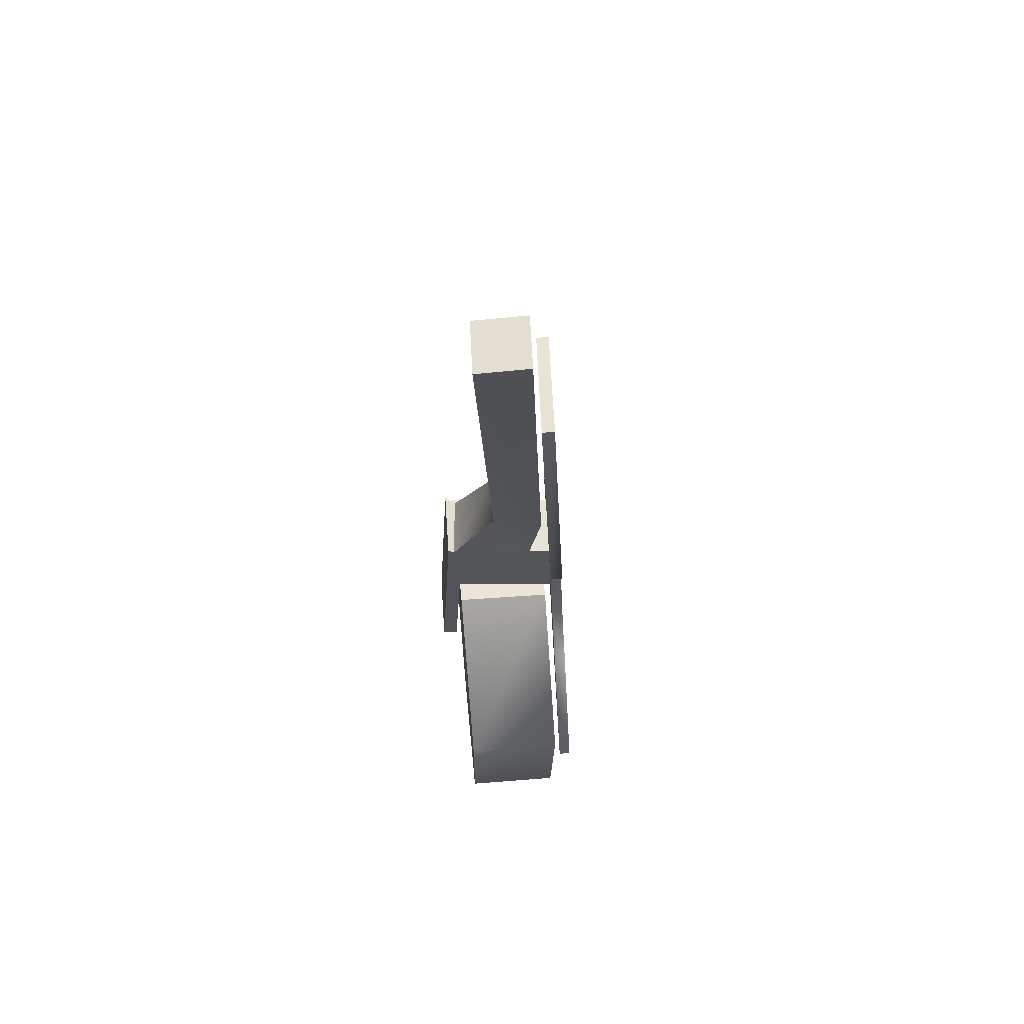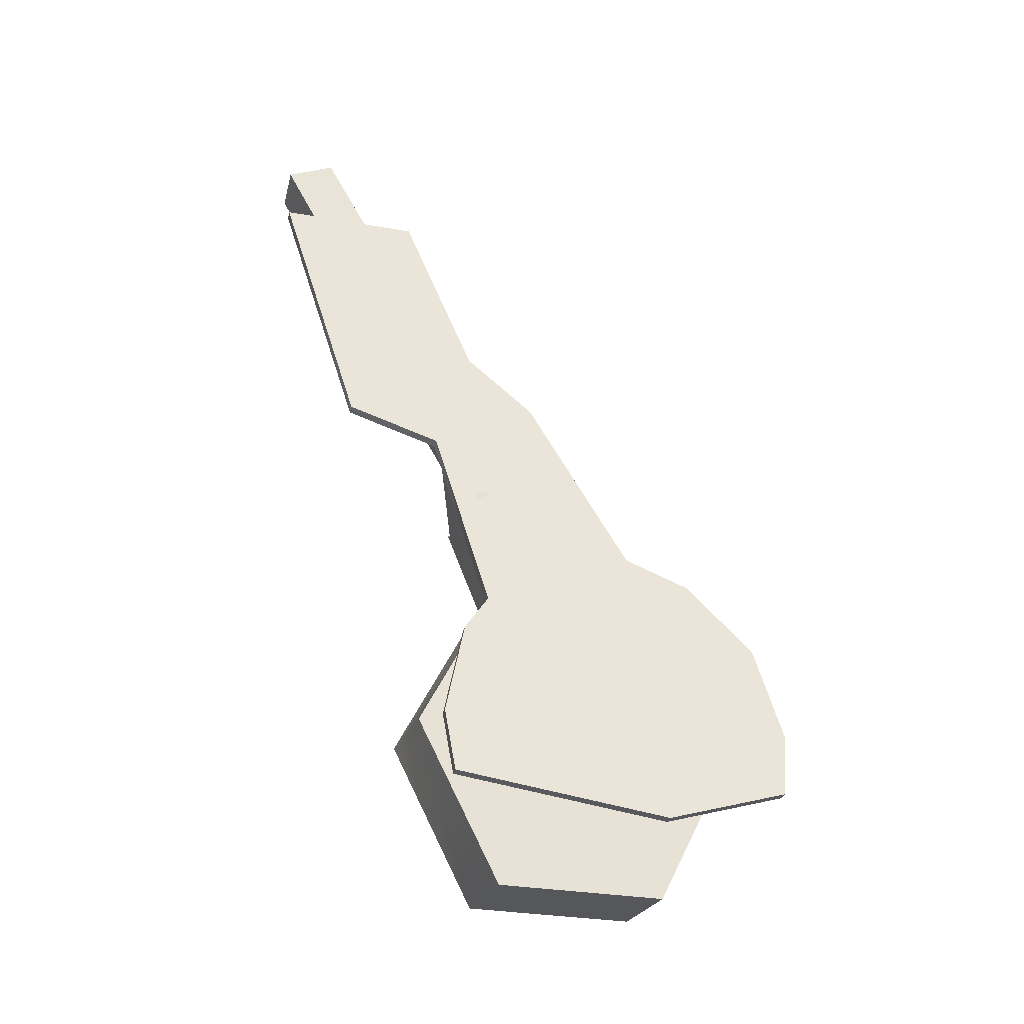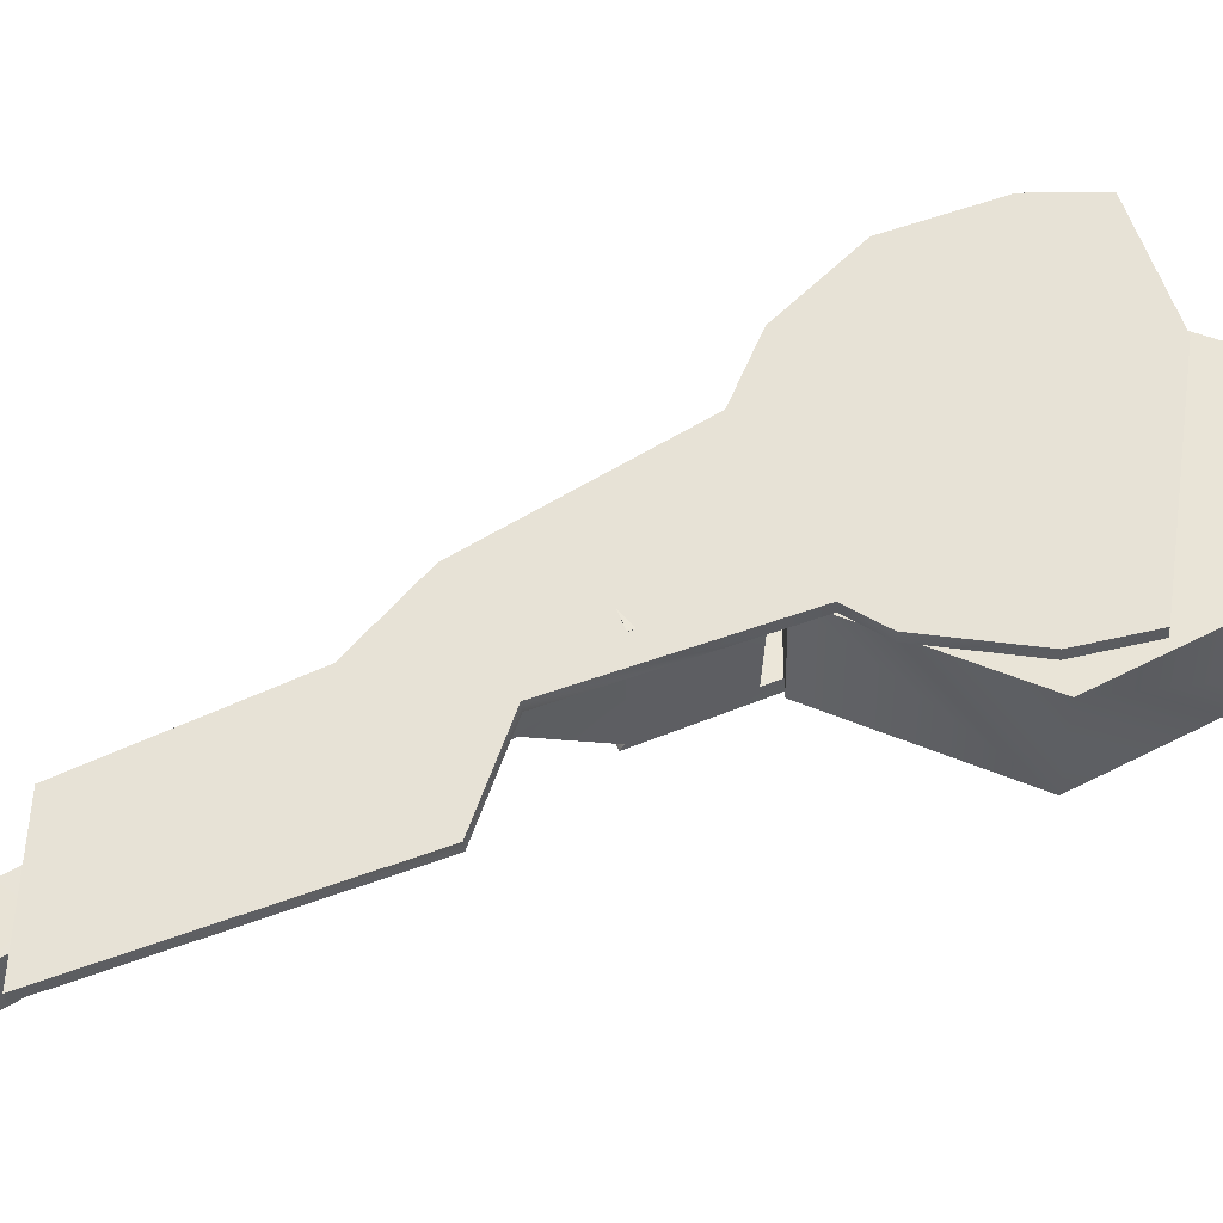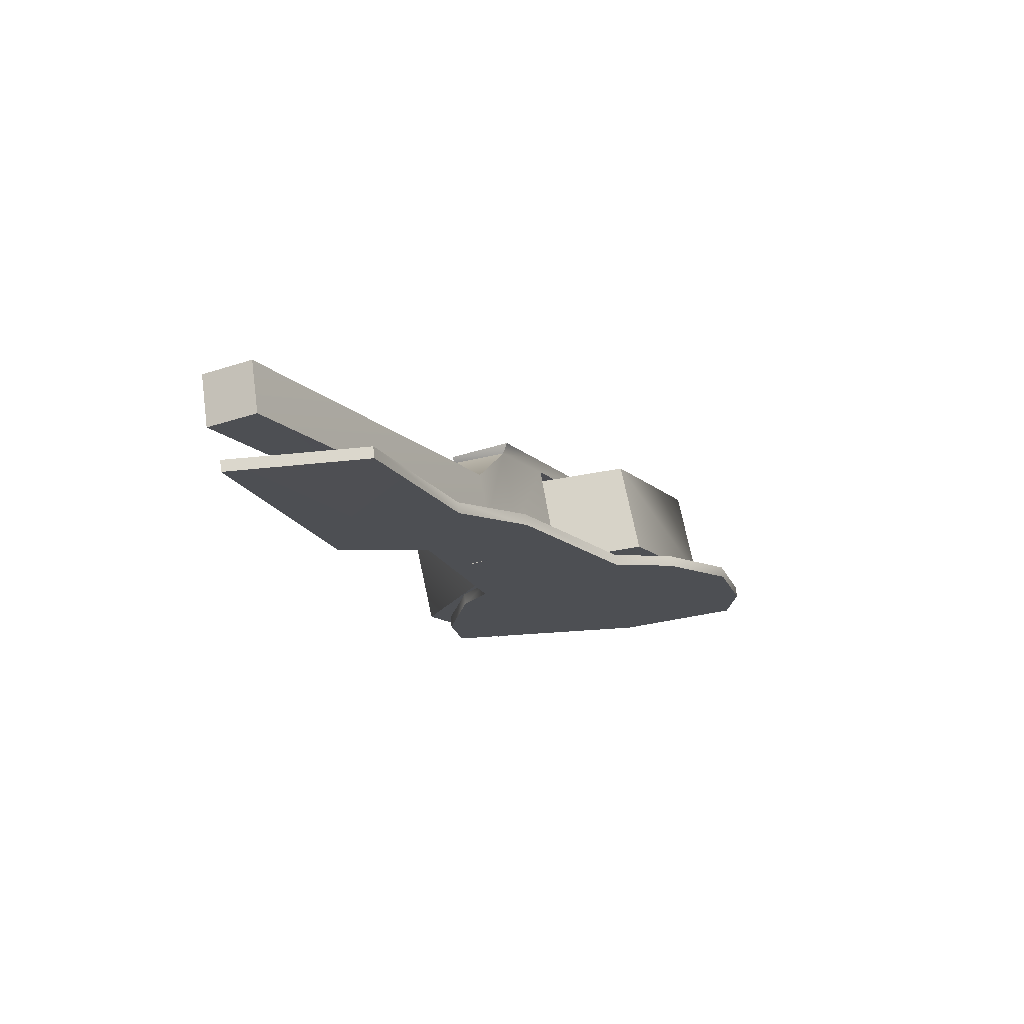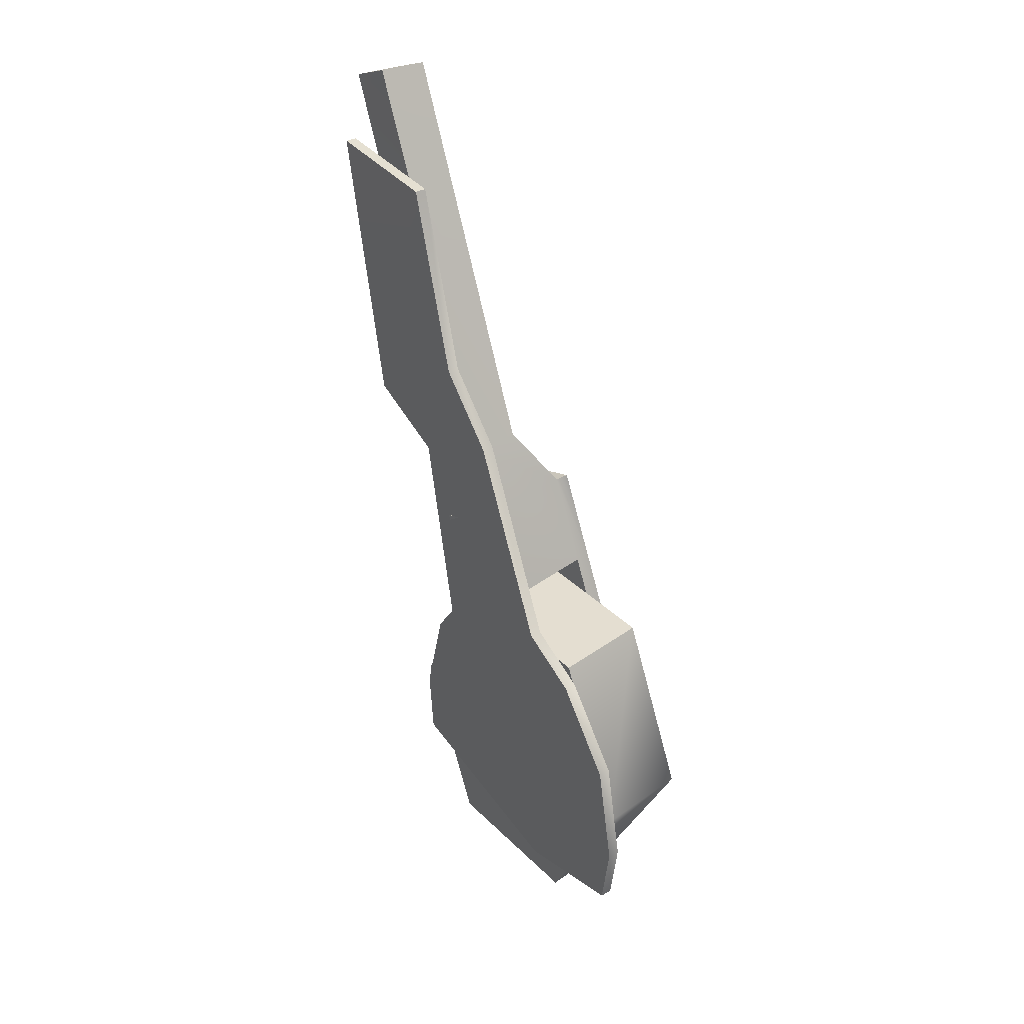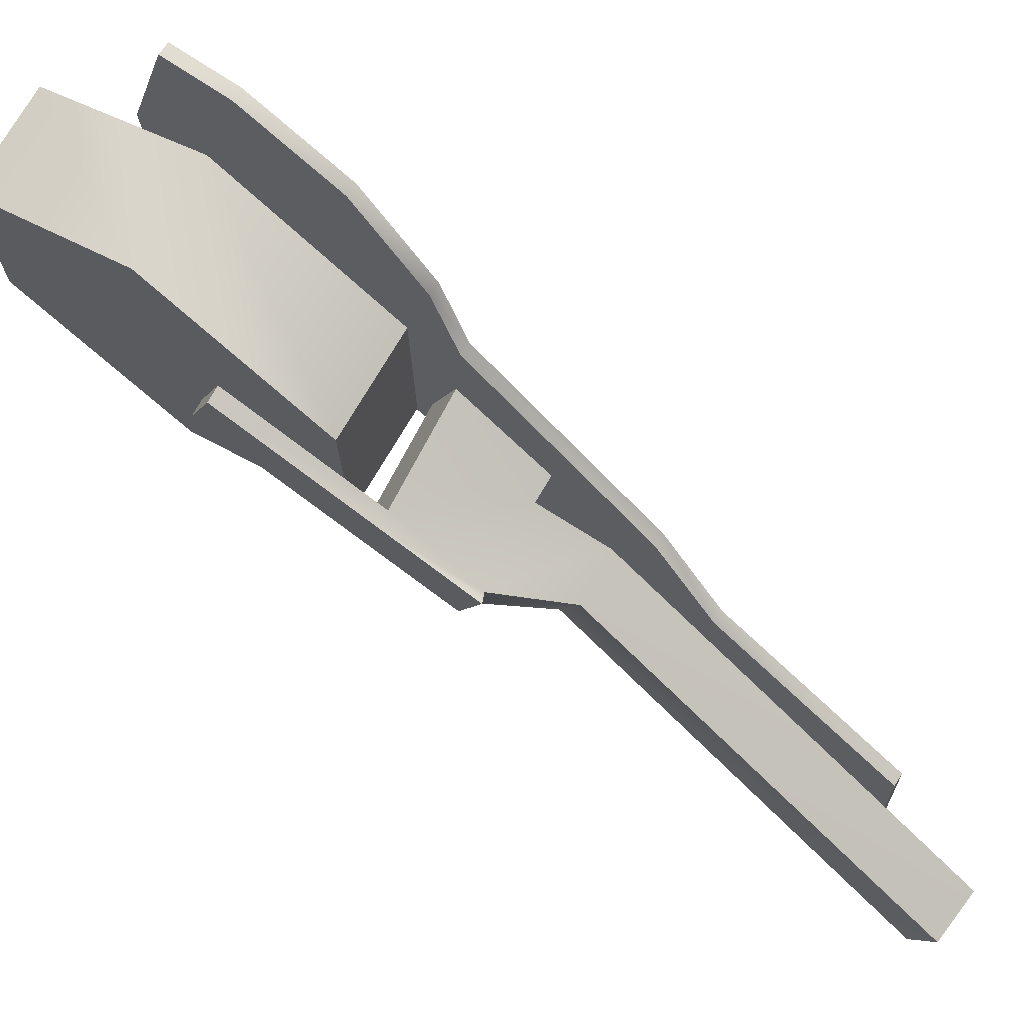
<metadata>
{"format":"obj","ext":"obj","renderer":"f3d","projection":"perspective","resolution":1024,"background":"white","views":[{"elev":43.3,"azim":175.9,"up":"+Y"},{"elev":-29.2,"azim":-104.8,"up":"+Y"},{"elev":-36.8,"azim":-86.5,"up":"+Z"},{"elev":74.5,"azim":-98.7,"up":"+Y"},{"elev":35.7,"azim":-37.5,"up":"+Y"},{"elev":71.6,"azim":123.4,"up":"+Z"}]}
</metadata>
<code>
g
v -2.865 0.08704 -1.328
v -2.872 -0.07506 -1.343
v -2.843 -0.0753 -1.342
v -2.836 0.08671 -1.326
v -2.834 -0.07781 -2.2
v -2.824 0.0842 -2.227
v -2.795 0.08386 -2.226
v -2.805 -0.07807 -2.199
v -2.814 0.3266 -2.175
v -2.785 0.3263 -2.174
v -2.812 0.415 -2.114
v -2.783 0.4148 -2.113
v -2.822 0.5747 -1.732
v -2.833 0.5058 -1.567
v -2.803 0.5056 -1.566
v -2.792 0.5746 -1.73
v -2.849 0.329 -1.396
v -2.82 0.3288 -1.395
v -2.834 -0.1638 -1.651
v -2.735 1.634 -2.345
v -2.718 1.647 -2.698
v -2.765 0.9775 -2.493
v -2.77 1.183 -2.164
v -2.781 0.8951 -2.256
v -2.786 1.029 -1.99
v -2.863 -0.1636 -1.652
v -2.689 1.646 -2.697
v -2.706 1.634 -2.344
v -2.741 1.183 -2.163
v -2.736 0.9772 -2.492
v -2.757 1.028 -1.989
v -2.752 0.8947 -2.255
v -2.482 0.5953 -1.906
v -2.483 0.5391 -2.06
v -2.79 0.509 -2.051
v -2.789 0.5652 -1.897
v -2.488 0.8199 -1.999
v -2.488 0.7637 -2.153
v -2.796 0.7336 -2.144
v -2.795 0.7898 -1.99
v -2.504 0.7545 -2.151
v -2.71 0.738 -2.145
v -2.52 0.5361 -2.06
v -2.711 0.7916 -2.007
v -2.513 0.8082 -2.013
v -2.52 0.5924 -1.905
v -2.473 0.2373 -1.757
v -2.473 0.181 -1.912
v -2.51 0.178 -1.911
v -2.51 0.2343 -1.757
v -2.539 1.817 -2.695
v -2.669 1.827 -2.697
v -2.671 1.877 -2.577
v -2.541 1.868 -2.575
v -2.61 0.9157 -2.202
v -2.736 0.95 -2.088
v -2.61 0.96 -2.09
v -2.736 0.9032 -2.216
v -2.774 0.06917 -1.862
v -2.764 0.486 -2.07
v -2.757 0.4859 -1.647
v -2.767 0.06906 -1.439
v -2.783 -0.3477 -1.654
v -2.79 -0.3476 -2.076
v -2.781 0.0693 -2.284
v -2.523 0.497 -2.085
v -2.516 0.4969 -1.662
v -2.525 0.08002 -1.454
v -2.542 -0.3367 -1.669
v -2.549 -0.3366 -2.091
v -2.539 0.08026 -2.299
v -2.532 0.08013 -1.877
g mat1
f 2 3 1
f 3 4 1
f 6 7 5
f 7 8 5
f 9 10 6
f 10 7 6
f 11 12 9
f 12 10 9
f 14 15 13
f 15 16 13
f 17 18 14
f 18 15 14
f 1 4 17
f 4 18 17
f 4 3 19
f 8 7 19
f 7 10 19
f 10 12 19
f 16 15 19
f 15 18 19
f 18 4 19
f 21 22 20
f 22 23 20
f 22 24 23
f 24 25 23
f 8 19 5
f 19 26 5
f 19 3 26
f 3 2 26
f 24 11 25
f 11 13 25
f 9 14 11
f 14 13 11
f 6 17 9
f 17 14 9
f 5 1 6
f 1 17 6
f 26 2 5
f 2 1 5
f 28 29 27
f 29 30 27
f 29 31 30
f 31 32 30
f 31 16 32
f 16 12 32
f 16 19 12
f 20 23 28
f 23 29 28
f 23 25 29
f 25 31 29
f 25 13 31
f 13 16 31
f 27 30 21
f 30 22 21
f 30 32 22
f 32 24 22
f 32 12 24
f 12 11 24
f 21 20 27
f 20 28 27
f 33 34 37
f 34 38 37
f 39 42 35
f 40 39 36
f 39 35 36
f 46 33 45
f 33 37 45
f 33 46 47
f 46 50 47
f 41 45 38
f 45 37 38
f 41 38 43
f 38 34 43
f 45 44 46
f 39 40 42
f 40 44 42
f 48 47 49
f 47 50 49
f 46 43 50
f 43 49 50
f 48 49 34
f 49 43 34
f 34 33 48
f 33 47 48
f 52 53 51
f 53 54 51
f 57 55 54
f 55 51 54
f 55 58 51
f 58 52 51
f 56 57 53
f 57 54 53
f 52 58 56
f 45 57 56
f 44 45 56
f 57 45 41
f 55 57 41
f 58 44 56
f 42 44 58
f 41 42 55
f 58 55 42
f 35 41 43
f 35 39 41
f 46 44 36
f 36 44 40
f 43 46 36
f 35 43 36
f 53 52 56
f 61 60 59
f 62 61 59
f 63 62 59
f 64 63 59
f 65 64 59
f 60 65 59
f 66 67 72
f 67 68 72
f 68 69 72
f 69 70 72
f 70 71 72
f 71 66 72
f 61 67 66
f 60 61 66
f 62 68 67
f 61 62 67
f 63 69 68
f 62 63 68
f 64 70 69
f 63 64 69
f 65 71 70
f 64 65 70
f 60 66 71
f 65 60 71

</code>
